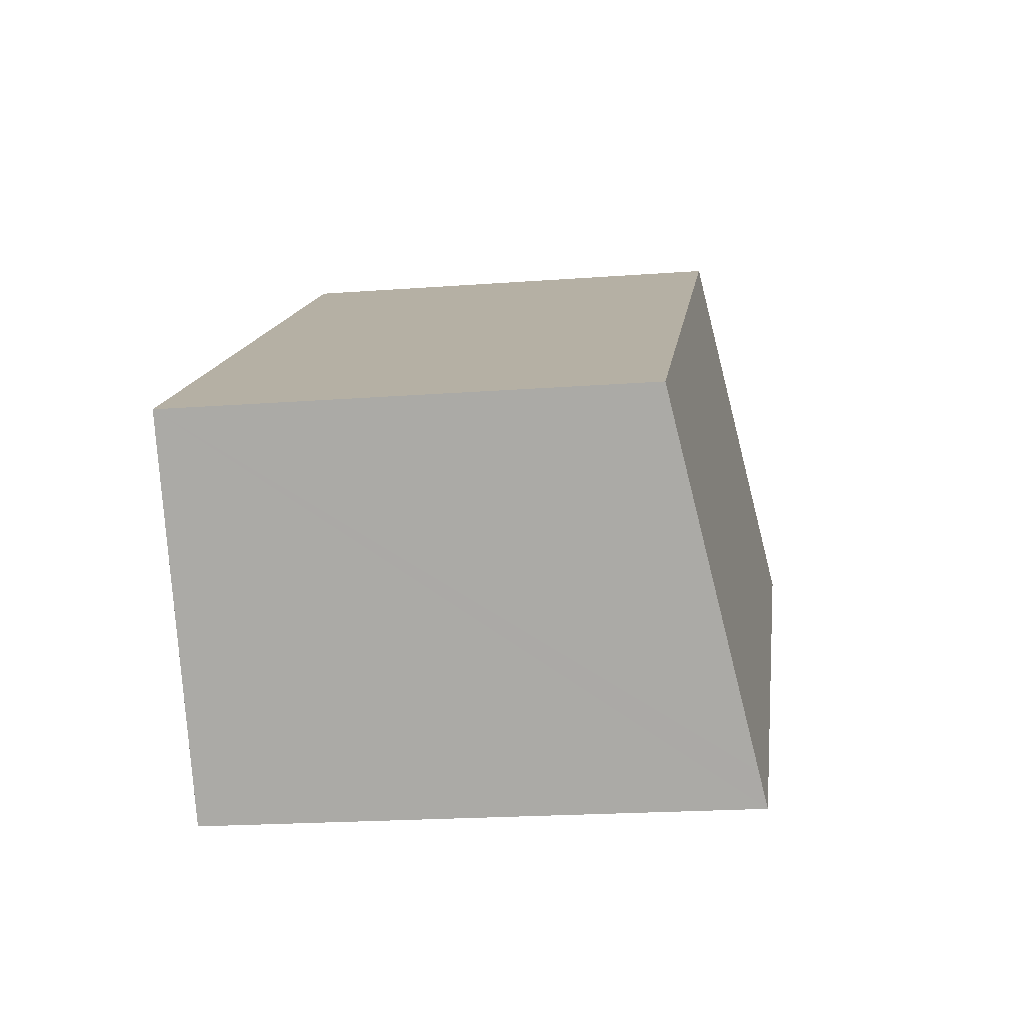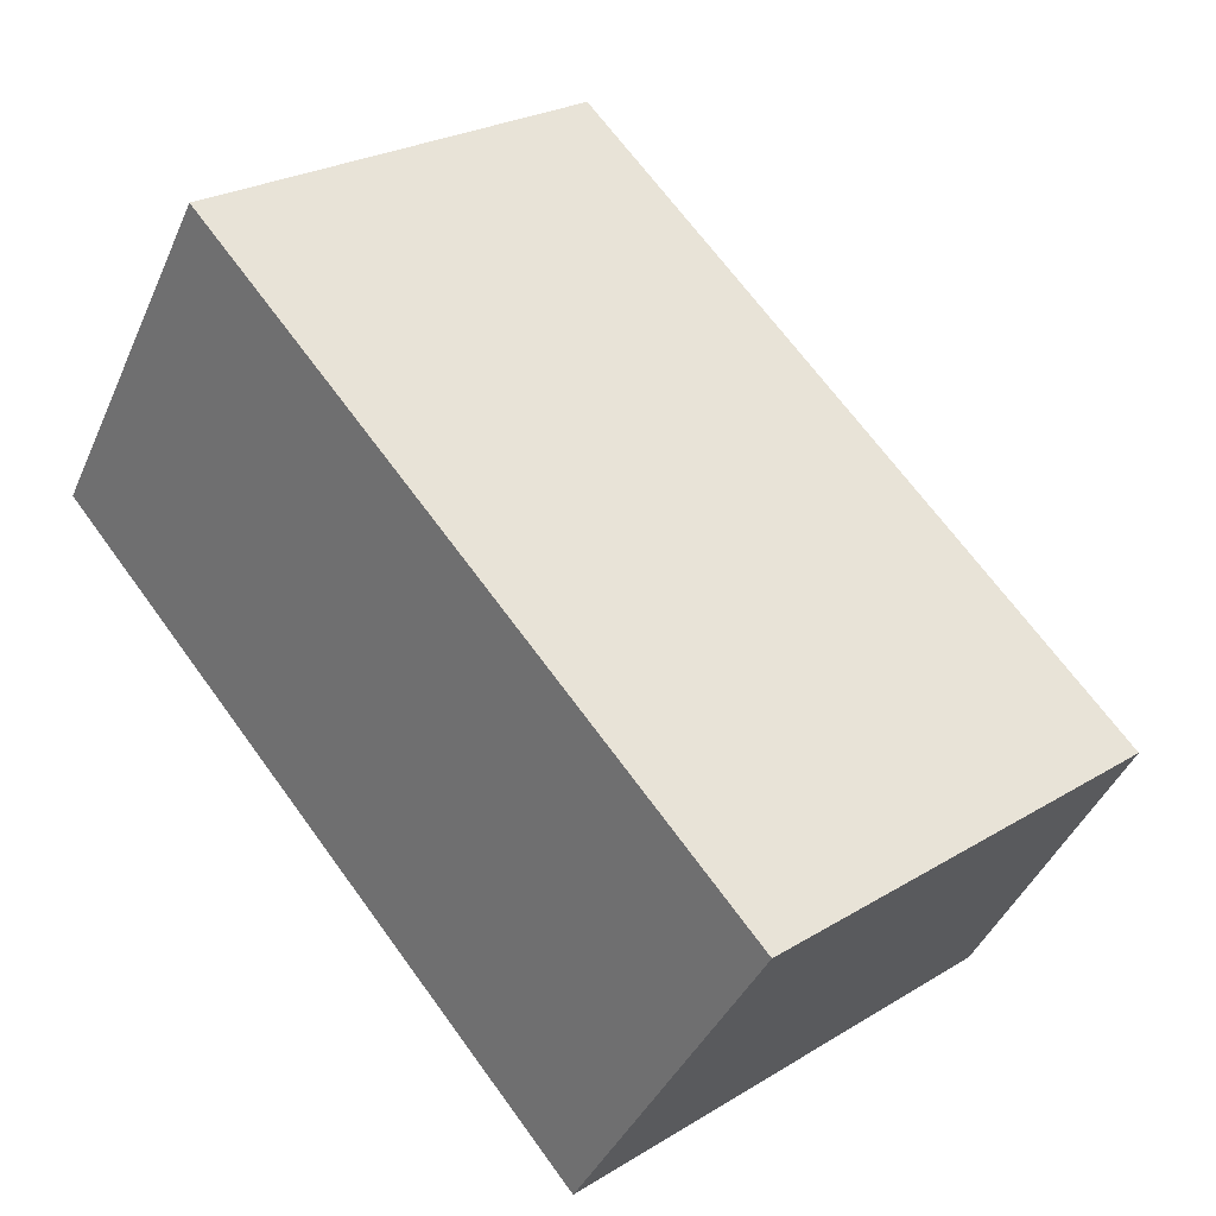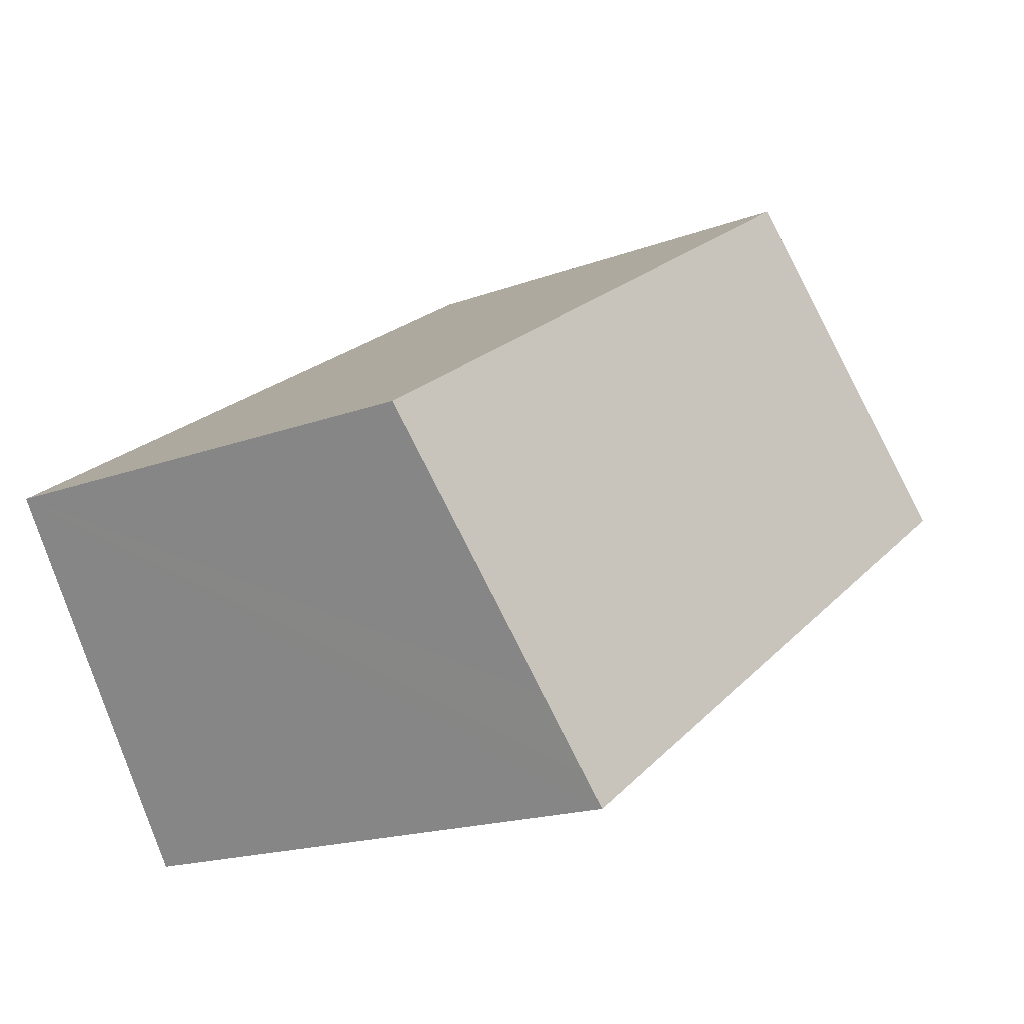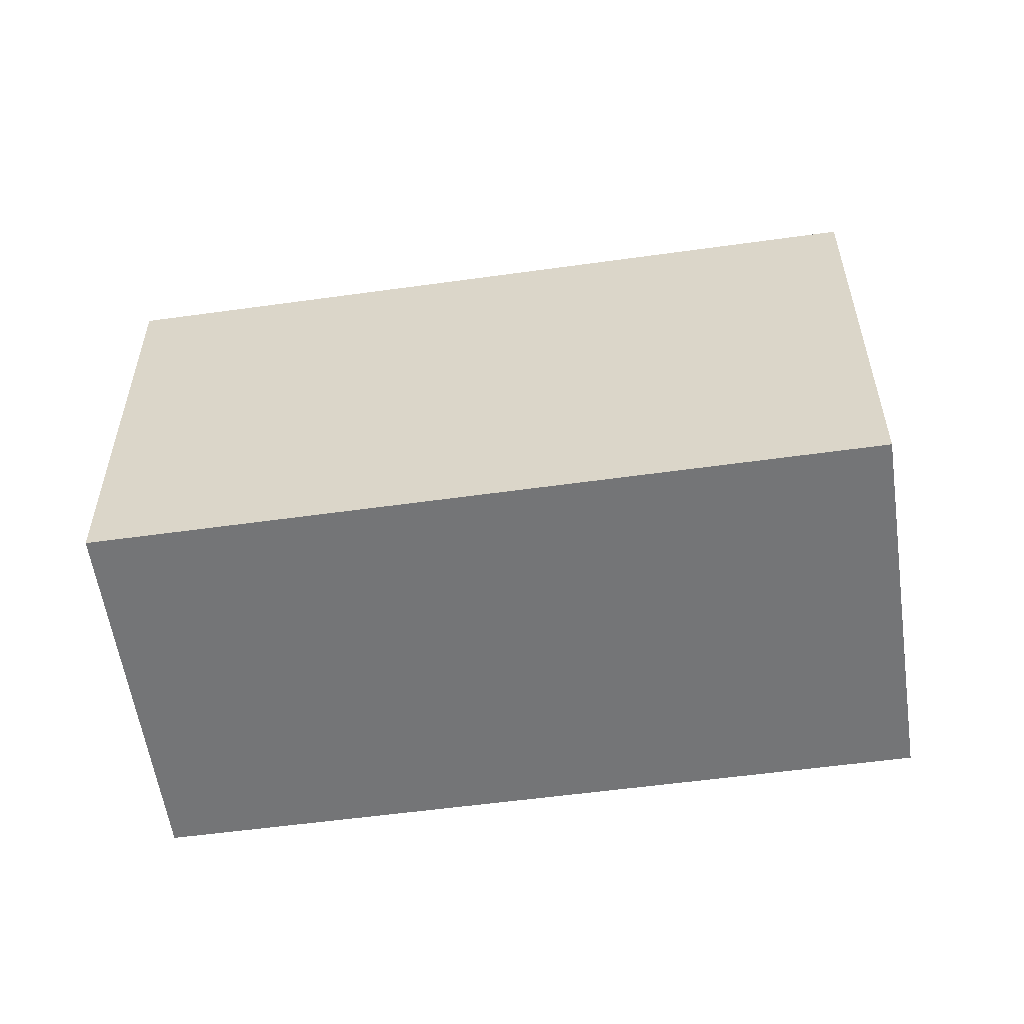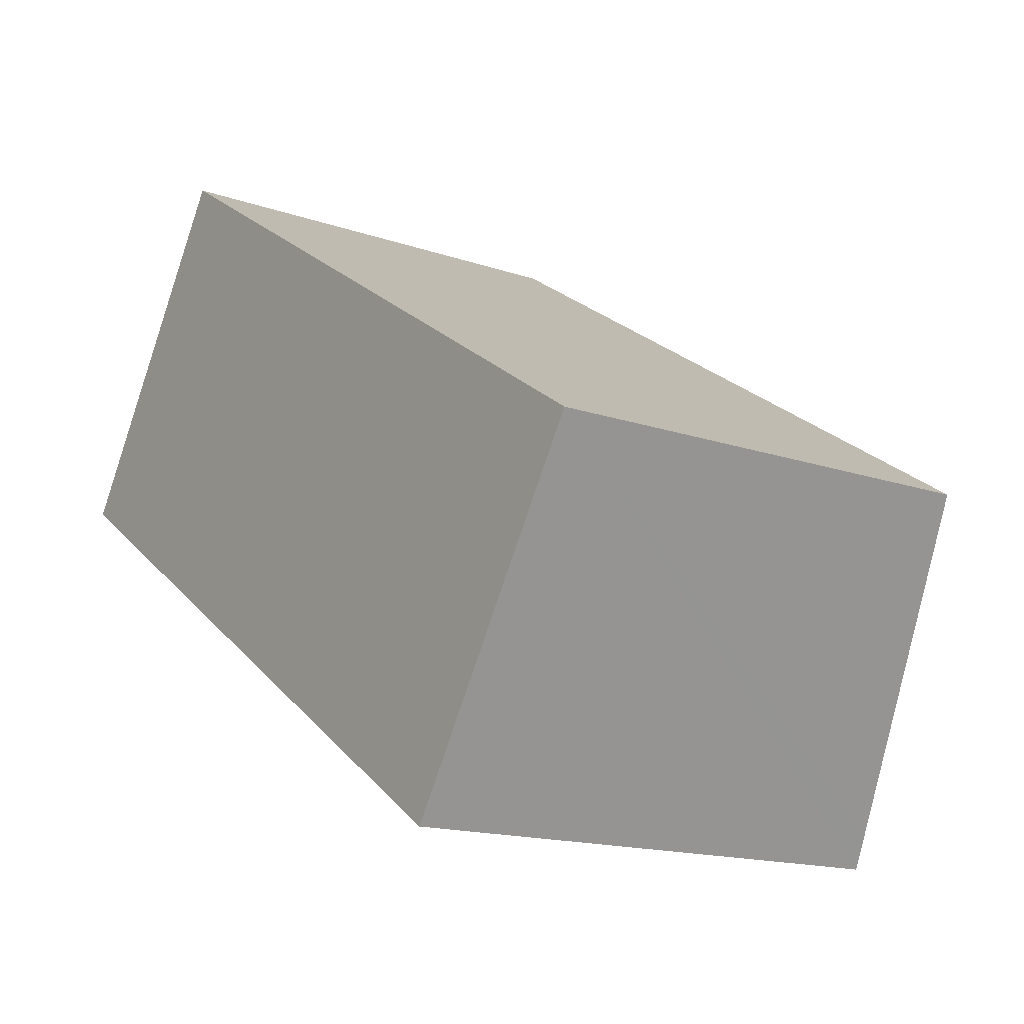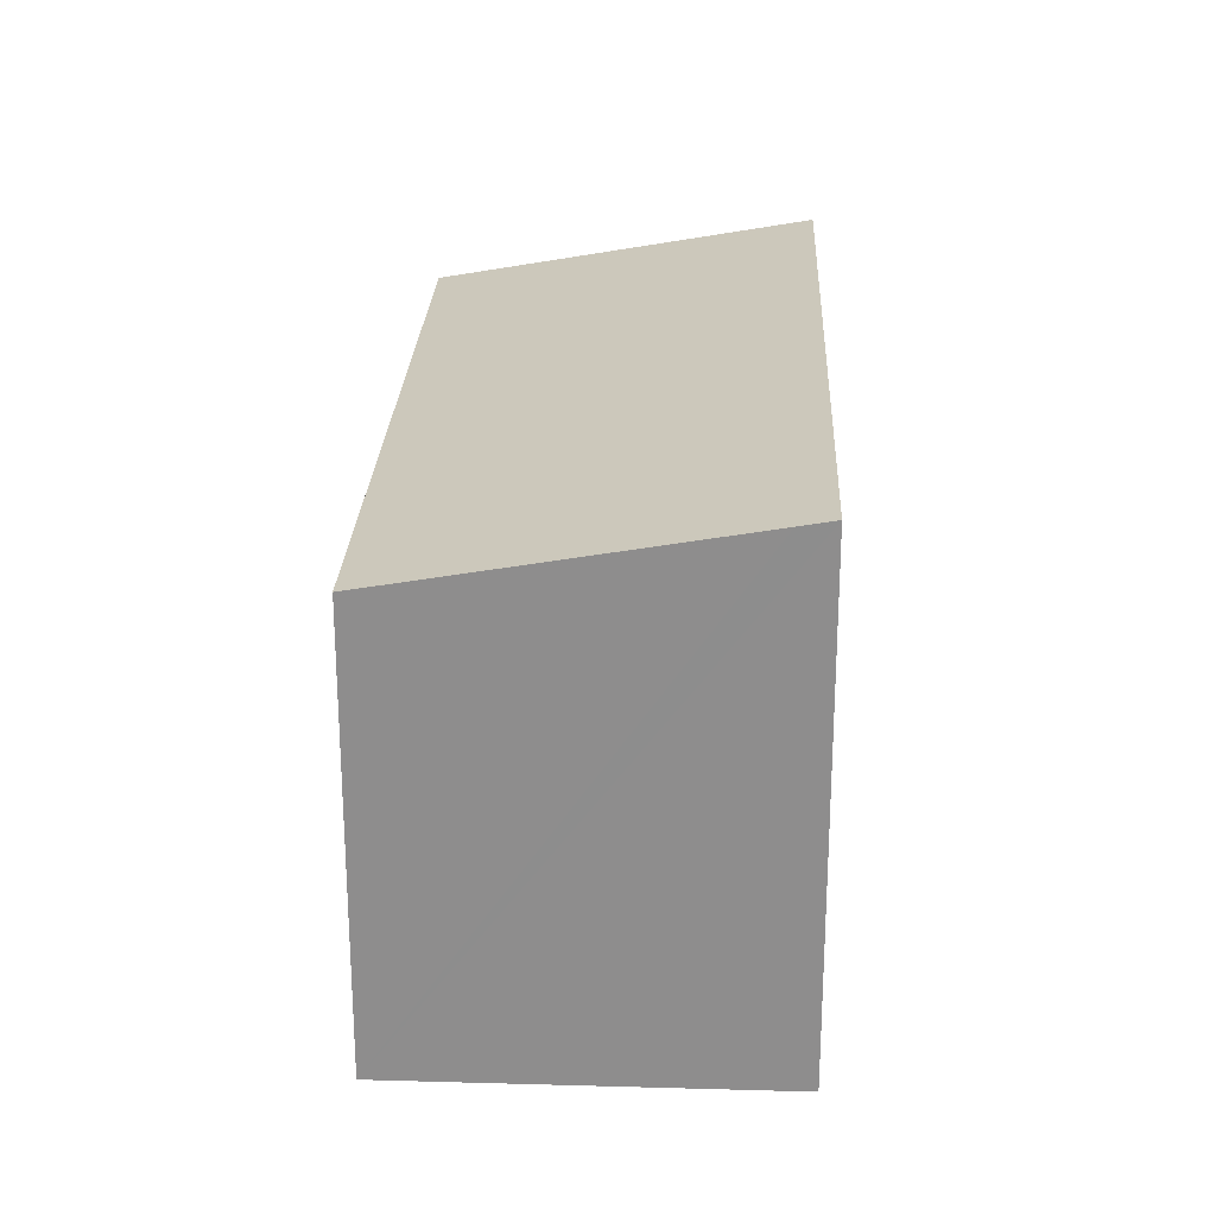
<metadata>
{"format":"obj","ext":"obj","renderer":"f3d","projection":"perspective","resolution":1024,"background":"white","views":[{"elev":-20.4,"azim":97.8,"up":"+Z"},{"elev":25.2,"azim":45.5,"up":"+Z"},{"elev":-17.9,"azim":126.2,"up":"+Z"},{"elev":-56.5,"azim":41.3,"up":"+Y"},{"elev":-15.7,"azim":54.2,"up":"+Z"},{"elev":25.0,"azim":125.6,"up":"+Y"}]}
</metadata>
<code>
v  0 4.051 2.481e-16
v  5.28 4.003 -3.12
v  5.13 4.051 -3.35
v  5.596 3.902 -2.633
v  6.78 3.523 -0.81
v  0.469 3.902 0.716
v  1.65 3.526 2.52
v  6.78 4.96e-17 -0.81
v  5.13 2.051e-16 -3.35
v  5.596 1.612e-16 -2.633
v  5.28 1.91e-16 -3.12
v  0 0 0
v  1.65 -1.543e-16 2.52
v  0.469 -4.384e-17 0.716
g defaultobject
f 1 2 3
f 2 1 4
f 4 1 5
f 5 1 6
f 5 6 7
f 8 4 5
f 4 8 2
f 2 8 3
f 3 8 9
f 9 8 10
f 9 10 11
f 9 1 3
f 1 9 12
f 12 6 1
f 6 12 7
f 7 12 13
f 13 12 14
f 13 5 7
f 5 13 8
f 11 12 9
f 12 11 14
f 14 11 10
f 14 10 8
f 14 8 13

</code>
